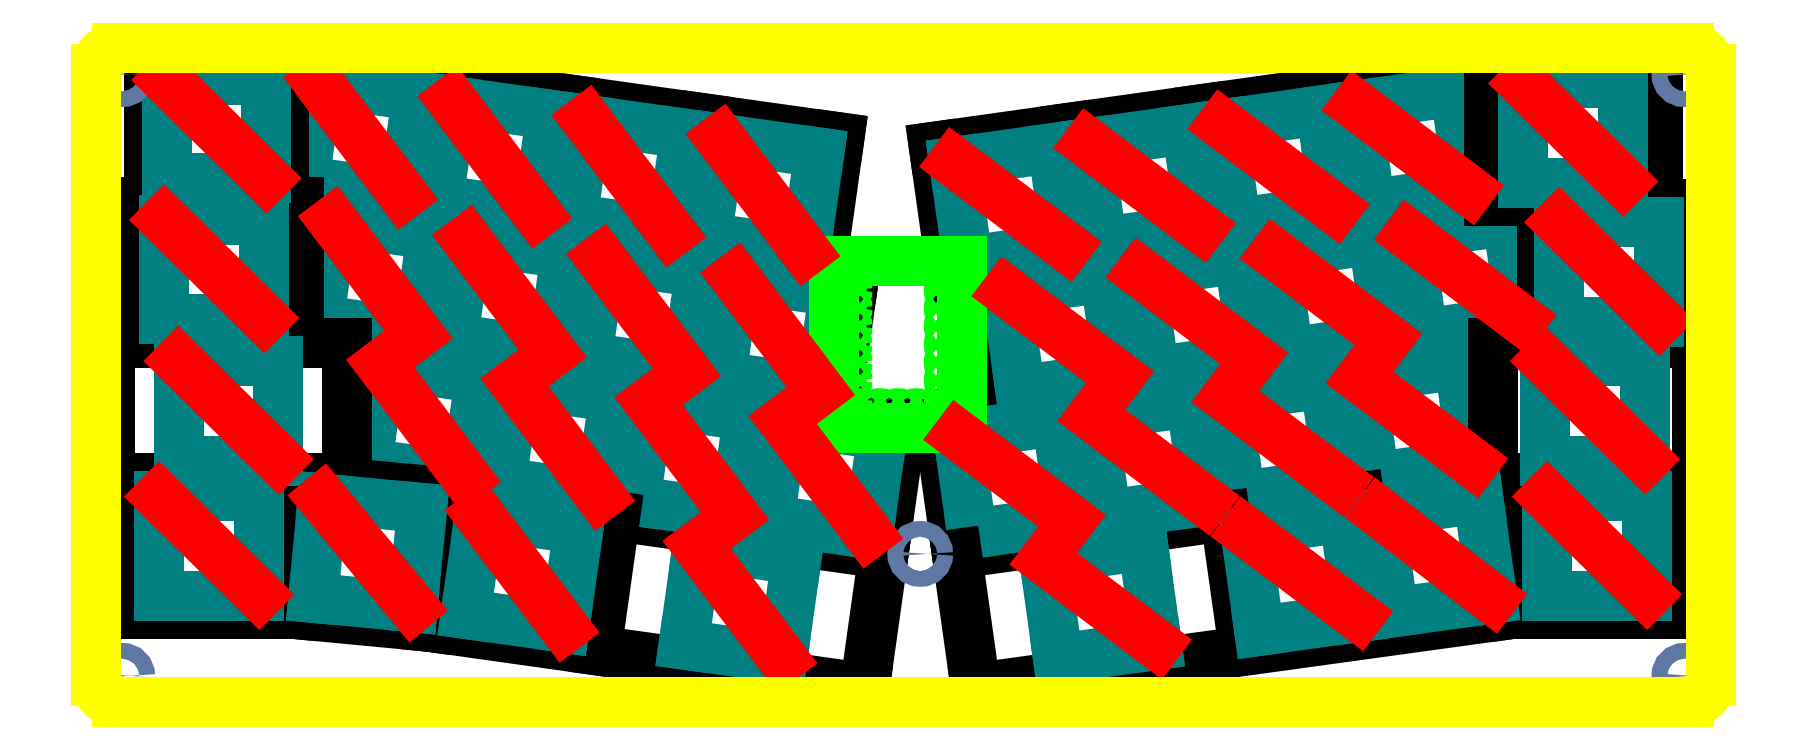
<metadata>
{"format":"dxf","ext":"dxf","renderer":"ezdxf+matplotlib","layout":"modelspace","background":"white","min_lineweight":24,"dpi":150}
</metadata>
<code>
0
SECTION
2
ENTITIES
0
LINE
8
0
10
-86.85
20
25.1
11
-84.21
21
43.91
0
LINE
8
0
10
-68.04
20
22.45
11
-65.39
21
41.27
0
LINE
8
0
10
-49.22
20
19.81
11
-46.58
21
38.62
0
LINE
8
0
10
-30.41
20
17.16
11
-27.76
21
35.98
0
LINE
8
0
10
-11.59
20
14.52
11
-8.948
21
33.33
0
LINE
8
0
10
-84.21
20
43.91
11
-8.948
21
33.33
0
LINE
8
0
10
-84.79
20
5.619
11
-82.15
21
24.43
0
LINE
8
0
10
-65.98
20
2.975
11
-63.33
21
21.79
0
LINE
8
0
10
-47.16
20
0.3305
11
-44.52
21
19.15
0
LINE
8
0
10
-28.35
20
-2.314
11
-25.7
21
16.5
0
LINE
8
0
10
-9.533
20
-4.958
11
-6.888
21
13.86
0
LINE
8
0
10
-78.03
20
-14.52
11
-75.39
21
4.297
0
LINE
8
0
10
-59.21
20
-17.16
11
-56.57
21
1.653
0
LINE
8
0
10
-40.4
20
-19.81
11
-37.76
21
-0.9916
0
LINE
8
0
10
-21.58
20
-22.45
11
-18.94
21
-3.636
0
LINE
8
0
10
-2.769
20
-25.1
11
-0.125
21
-6.28
0
LINE
8
0
10
-86.85
20
25.1
11
-6.888
21
13.86
0
LINE
8
0
10
-84.79
20
5.619
11
-0.125
21
-6.28
0
LINE
8
0
10
-78.03
20
-14.52
11
-2.769
21
-25.1
0
LINE
8
0
10
7.519
20
-25.1
11
4.875
21
-6.28
0
LINE
8
0
10
14.28
20
-4.958
11
11.64
21
13.86
0
LINE
8
0
10
6.934
20
13.2
11
4.29
21
32.01
0
LINE
8
0
10
25.75
20
15.84
11
23.11
21
34.66
0
LINE
8
0
10
33.1
20
-2.314
11
30.45
21
16.5
0
LINE
8
0
10
26.33
20
-22.45
11
23.69
21
-3.636
0
LINE
8
0
10
45.15
20
-19.81
11
42.51
21
-0.9916
0
LINE
8
0
10
44.56
20
18.48
11
41.92
21
37.3
0
LINE
8
0
10
63.38
20
21.13
11
60.74
21
39.94
0
LINE
8
0
10
82.19
20
23.77
11
79.55
21
42.59
0
LINE
8
0
10
51.91
20
0.3305
11
49.27
21
19.15
0
LINE
8
0
10
70.73
20
2.975
11
68.08
21
21.79
0
LINE
8
0
10
89.54
20
5.619
11
86.9
21
24.43
0
LINE
8
0
10
63.96
20
-17.16
11
61.32
21
1.653
0
LINE
8
0
10
82.78
20
-14.52
11
80.14
21
4.297
0
LINE
8
0
10
4.29
20
32.01
11
79.55
21
42.59
0
LINE
8
0
10
86.9
20
24.43
11
6.934
21
13.2
0
LINE
8
0
10
4.875
20
-6.28
11
89.54
21
5.619
0
LINE
8
0
10
82.78
20
-14.52
11
7.519
21
-25.1
0
LINE
8
mx
10
-84.03
20
27.22
11
-82.08
21
41.09
0
LINE
8
mx
10
-82.08
20
41.09
11
-68.22
21
39.14
0
LINE
8
mx
10
-84.03
20
27.22
11
-70.17
21
25.27
0
LINE
8
mx
10
-70.17
20
25.27
11
-68.22
21
39.14
0
LINE
8
mx
10
-65.21
20
24.58
11
-63.27
21
38.44
0
LINE
8
mx
10
-63.27
20
38.44
11
-49.4
21
36.49
0
LINE
8
mx
10
-65.21
20
24.58
11
-51.35
21
22.63
0
LINE
8
mx
10
-51.35
20
22.63
11
-49.4
21
36.49
0
LINE
8
mx
10
-46.4
20
21.93
11
-44.45
21
35.8
0
LINE
8
mx
10
-44.45
20
35.8
11
-30.59
21
33.85
0
LINE
8
mx
10
-46.4
20
21.93
11
-32.53
21
19.99
0
LINE
8
mx
10
-32.53
20
19.99
11
-30.59
21
33.85
0
LINE
8
mx
10
-27.58
20
19.29
11
-25.64
21
33.15
0
LINE
8
mx
10
-25.64
20
33.15
11
-11.77
21
31.21
0
LINE
8
mx
10
-27.58
20
19.29
11
-13.72
21
17.34
0
LINE
8
mx
10
-13.72
20
17.34
11
-11.77
21
31.21
0
LINE
8
mx
10
-81.97
20
7.747
11
-80.02
21
21.61
0
LINE
8
mx
10
-80.02
20
21.61
11
-66.16
21
19.66
0
LINE
8
mx
10
-81.97
20
7.747
11
-68.11
21
5.798
0
LINE
8
mx
10
-68.11
20
5.798
11
-66.16
21
19.66
0
LINE
8
mx
10
-63.15
20
5.103
11
-61.21
21
18.97
0
LINE
8
mx
10
-61.21
20
18.97
11
-47.34
21
17.02
0
LINE
8
mx
10
-63.15
20
5.103
11
-49.29
21
3.154
0
LINE
8
mx
10
-49.29
20
3.154
11
-47.34
21
17.02
0
LINE
8
mx
10
-44.34
20
2.458
11
-42.39
21
16.32
0
LINE
8
mx
10
-42.39
20
16.32
11
-28.53
21
14.37
0
LINE
8
mx
10
-44.34
20
2.458
11
-30.48
21
0.5099
0
LINE
8
mx
10
-30.48
20
0.5099
11
-28.53
21
14.37
0
LINE
8
mx
10
-25.52
20
-0.186
11
-23.58
21
13.68
0
LINE
8
mx
10
-23.58
20
13.68
11
-9.712
21
11.73
0
LINE
8
mx
10
-25.52
20
-0.186
11
-11.66
21
-2.134
0
LINE
8
mx
10
-11.66
20
-2.134
11
-9.712
21
11.73
0
LINE
8
mx
10
-75.21
20
-12.39
11
-73.26
21
1.473
0
LINE
8
mx
10
-73.26
20
1.473
11
-59.39
21
-0.4751
0
LINE
8
mx
10
-75.21
20
-12.39
11
-61.34
21
-14.34
0
LINE
8
mx
10
-61.34
20
-14.34
11
-59.39
21
-0.4751
0
LINE
8
mx
10
-56.39
20
-15.03
11
-54.44
21
-1.171
0
LINE
8
mx
10
-54.44
20
-1.171
11
-40.58
21
-3.119
0
LINE
8
mx
10
-56.39
20
-15.03
11
-42.53
21
-16.98
0
LINE
8
mx
10
-42.53
20
-16.98
11
-40.58
21
-3.119
0
LINE
8
mx
10
-37.58
20
-17.68
11
-35.63
21
-3.815
0
LINE
8
mx
10
-35.63
20
-3.815
11
-21.76
21
-5.764
0
LINE
8
mx
10
-37.58
20
-17.68
11
-23.71
21
-19.63
0
LINE
8
mx
10
-23.71
20
-19.63
11
-21.76
21
-5.764
0
LINE
8
mx
10
-18.76
20
-20.32
11
-16.81
21
-6.46
0
LINE
8
mx
10
-16.81
20
-6.46
11
-2.949
21
-8.408
0
LINE
8
mx
10
-18.76
20
-20.32
11
-4.897
21
-22.27
0
LINE
8
mx
10
-4.897
20
-22.27
11
-2.949
21
-8.408
0
LINE
8
mx
10
44.74
20
35.17
11
58.61
21
37.12
0
LINE
8
mx
10
60.56
20
23.26
11
58.61
21
37.12
0
LINE
8
mx
10
46.69
20
21.31
11
44.74
21
35.17
0
LINE
8
mx
10
60.56
20
23.26
11
46.69
21
21.31
0
LINE
8
mx
10
63.56
20
37.82
11
77.42
21
39.76
0
LINE
8
mx
10
79.37
20
25.9
11
77.42
21
39.76
0
LINE
8
mx
10
65.51
20
23.95
11
63.56
21
37.82
0
LINE
8
mx
10
79.37
20
25.9
11
65.51
21
23.95
0
LINE
8
mx
10
25.93
20
32.53
11
39.79
21
34.48
0
LINE
8
mx
10
41.74
20
20.61
11
39.79
21
34.48
0
LINE
8
mx
10
27.88
20
18.66
11
25.93
21
32.53
0
LINE
8
mx
10
41.74
20
20.61
11
27.88
21
18.66
0
LINE
8
mx
10
7.114
20
29.88
11
20.98
21
31.83
0
LINE
8
mx
10
22.93
20
17.97
11
20.98
21
31.83
0
LINE
8
mx
10
9.062
20
16.02
11
7.114
21
29.88
0
LINE
8
mx
10
22.93
20
17.97
11
9.062
21
16.02
0
LINE
8
mx
10
14.46
20
11.73
11
28.33
21
13.68
0
LINE
8
mx
10
30.27
20
-0.186
11
28.33
21
13.68
0
LINE
8
mx
10
16.41
20
-2.134
11
14.46
21
11.73
0
LINE
8
mx
10
30.27
20
-0.186
11
16.41
21
-2.134
0
LINE
8
mx
10
33.28
20
14.37
11
47.14
21
16.32
0
LINE
8
mx
10
49.09
20
2.458
11
47.14
21
16.32
0
LINE
8
mx
10
35.23
20
0.5099
11
33.28
21
14.37
0
LINE
8
mx
10
49.09
20
2.458
11
35.23
21
0.5099
0
LINE
8
mx
10
52.09
20
17.02
11
65.96
21
18.97
0
LINE
8
mx
10
67.9
20
5.103
11
65.96
21
18.97
0
LINE
8
mx
10
54.04
20
3.154
11
52.09
21
17.02
0
LINE
8
mx
10
67.9
20
5.103
11
54.04
21
3.154
0
LINE
8
mx
10
70.91
20
19.66
11
84.77
21
21.61
0
LINE
8
mx
10
86.72
20
7.747
11
84.77
21
21.61
0
LINE
8
mx
10
72.86
20
5.798
11
70.91
21
19.66
0
LINE
8
mx
10
86.72
20
7.747
11
72.86
21
5.798
0
LINE
8
mx
10
64.14
20
-0.4751
11
78.01
21
1.473
0
LINE
8
mx
10
79.96
20
-12.39
11
78.01
21
1.473
0
LINE
8
mx
10
66.09
20
-14.34
11
64.14
21
-0.4751
0
LINE
8
mx
10
79.96
20
-12.39
11
66.09
21
-14.34
0
LINE
8
mx
10
45.33
20
-3.119
11
59.19
21
-1.171
0
LINE
8
mx
10
61.14
20
-15.03
11
59.19
21
-1.171
0
LINE
8
mx
10
47.28
20
-16.98
11
45.33
21
-3.119
0
LINE
8
mx
10
61.14
20
-15.03
11
47.28
21
-16.98
0
LINE
8
mx
10
26.51
20
-5.764
11
40.38
21
-3.815
0
LINE
8
mx
10
42.33
20
-17.68
11
40.38
21
-3.815
0
LINE
8
mx
10
28.46
20
-19.63
11
26.51
21
-5.764
0
LINE
8
mx
10
42.33
20
-17.68
11
28.46
21
-19.63
0
LINE
8
mx
10
7.699
20
-8.408
11
21.56
21
-6.46
0
LINE
8
mx
10
23.51
20
-20.32
11
21.56
21
-6.46
0
LINE
8
mx
10
9.647
20
-22.27
11
7.699
21
-8.408
0
LINE
8
mx
10
23.51
20
-20.32
11
9.647
21
-22.27
0
LINE
8
rpi
10
-9.712
20
16.04
11
8.288
21
16.04
0
LINE
8
rpi
10
8.288
20
16.04
11
8.288
21
-7.457
0
LINE
8
rpi
10
8.288
20
-7.457
11
-9.712
21
-7.457
0
LINE
8
rpi
10
-9.712
20
-7.457
11
-9.712
21
16.04
0
CIRCLE
8
rpi
10
-8.332
20
-5.867
40
0.5
0
CIRCLE
8
rpi
10
-5.792
20
-5.867
40
0.5
0
CIRCLE
8
rpi
10
-3.252
20
-5.867
40
0.5
0
CIRCLE
8
rpi
10
-0.7119
20
-5.867
40
0.5
0
CIRCLE
8
rpi
10
1.828
20
-5.867
40
0.5
0
CIRCLE
8
rpi
10
4.368
20
-5.867
40
0.5
0
CIRCLE
8
rpi
10
6.908
20
-5.867
40
0.5
0
CIRCLE
8
rpi
10
6.908
20
-3.327
40
0.5
0
CIRCLE
8
rpi
10
6.908
20
-0.7874
40
0.5
0
CIRCLE
8
rpi
10
6.908
20
1.753
40
0.5
0
CIRCLE
8
rpi
10
6.908
20
4.293
40
0.5
0
CIRCLE
8
rpi
10
6.908
20
6.833
40
0.5
0
CIRCLE
8
rpi
10
6.908
20
9.373
40
0.5
0
CIRCLE
8
rpi
10
6.908
20
11.91
40
0.5
0
CIRCLE
8
rpi
10
6.908
20
14.45
40
0.5
0
CIRCLE
8
rpi
10
-8.332
20
14.45
40
0.5
0
CIRCLE
8
rpi
10
-8.332
20
11.91
40
0.5
0
CIRCLE
8
rpi
10
-8.332
20
9.373
40
0.5
0
CIRCLE
8
rpi
10
-8.332
20
6.833
40
0.5
0
CIRCLE
8
rpi
10
-8.332
20
4.293
40
0.5
0
CIRCLE
8
rpi
10
-8.332
20
1.753
40
0.5
0
CIRCLE
8
rpi
10
-8.332
20
-0.7874
40
0.5
0
CIRCLE
8
rpi
10
-8.332
20
-3.327
40
0.5
0
LINE
8
0
10
82.1
20
24.43
11
82.1
21
43.43
0
LINE
8
0
10
82.78
20
-14.52
11
82.78
21
4.482
0
LINE
8
0
10
89.54
20
4.958
11
89.54
21
23.96
0
LINE
8
0
10
-78.03
20
4.482
11
-78.03
21
-14.52
0
LINE
8
0
10
-86.85
20
25.1
11
-86.85
21
43.91
0
LINE
8
0
10
-84.79
20
5.289
11
-84.79
21
24.29
0
LINE
8
0
10
7.519
20
-25.1
11
10.16
21
-43.91
0
LINE
8
0
10
45.15
20
-19.81
11
47.79
21
-38.62
0
LINE
8
0
10
63.96
20
-17.16
11
66.61
21
-35.98
0
LINE
8
0
10
85.45
20
-33.52
11
85.45
21
-14.52
0
LINE
8
0
10
85.45
20
-33.52
11
10.16
21
-43.91
0
LINE
8
0
10
82.78
20
-14.52
11
85.45
21
-33.52
0
LINE
8
0
10
-2.769
20
-25.1
11
-5.414
21
-43.91
0
LINE
8
0
10
-40.4
20
-19.81
11
-43.04
21
-38.62
0
LINE
8
0
10
-63.92
20
-16.5
11
-66.56
21
-35.32
0
LINE
8
0
10
-66.56
20
-35.32
11
-5.414
21
-43.91
0
LINE
8
0
10
-85.5
20
-33.52
11
-85.5
21
-14.52
0
LINE
8
0
10
-109.2
20
-33.52
11
-109.2
21
-14.52
0
LINE
8
0
10
-85.5
20
-33.52
11
-109.2
21
-33.52
0
LINE
8
0
10
109.2
20
-33.52
11
109.2
21
-14.52
0
LINE
8
0
10
85.45
20
-33.52
11
109.2
21
-33.52
0
LINE
8
0
10
-83.7
20
-14.6
11
-64.77
21
-16.4
0
LINE
8
0
10
-66.56
20
-35.32
11
-64.77
21
-16.4
0
LINE
8
0
10
-85.5
20
-33.52
11
-83.7
21
-14.6
0
LINE
8
0
10
-85.5
20
-33.52
11
-66.56
21
-35.32
0
LINE
8
0
10
-86.85
20
43.91
11
-105.9
21
43.91
0
LINE
8
0
10
-86.85
20
25.1
11
-105.9
21
25.1
0
LINE
8
0
10
-105.9
20
25.1
11
-105.9
21
43.91
0
LINE
8
0
10
-108.5
20
24.29
11
-84.79
21
24.29
0
LINE
8
0
10
-108.5
20
5.289
11
-84.79
21
5.289
0
LINE
8
0
10
-108.5
20
5.289
11
-108.5
21
24.29
0
LINE
8
0
10
-78.03
20
4.482
11
-111.3
21
4.482
0
LINE
8
0
10
-78.03
20
-14.52
11
-111.3
21
-14.52
0
LINE
8
0
10
-111.3
20
4.482
11
-111.3
21
-14.52
0
LINE
8
0
10
82.1
20
43.43
11
105.9
21
43.43
0
LINE
8
0
10
105.9
20
24.43
11
82.1
21
24.43
0
LINE
8
0
10
105.9
20
24.43
11
105.9
21
43.43
0
LINE
8
0
10
89.54
20
23.96
11
108.5
21
23.96
0
LINE
8
0
10
89.54
20
4.958
11
108.5
21
4.958
0
LINE
8
0
10
108.5
20
4.958
11
108.5
21
23.96
0
LINE
8
0
10
82.78
20
4.482
11
111.3
21
4.482
0
LINE
8
0
10
82.78
20
-14.52
11
111.3
21
-14.52
0
LINE
8
0
10
111.3
20
-14.52
11
111.3
21
4.482
0
LINE
8
mx
10
-89.35
20
41.41
11
-103.4
21
41.41
0
LINE
8
mx
10
-89.35
20
27.6
11
-89.35
21
41.41
0
LINE
8
mx
10
-103.4
20
27.6
11
-103.4
21
41.41
0
LINE
8
mx
10
-89.35
20
27.6
11
-103.4
21
27.6
0
LINE
8
mx
10
-87.65
20
1.982
11
-87.65
21
-12.02
0
LINE
8
mx
10
-87.65
20
-12.02
11
-101.7
21
-12.02
0
LINE
8
mx
10
-101.7
20
1.982
11
-101.7
21
-12.02
0
LINE
8
mx
10
-87.65
20
1.982
11
-101.7
21
1.982
0
LINE
8
mx
10
-104.4
20
-31.02
11
-104.4
21
-17.02
0
LINE
8
mx
10
-90.37
20
-31.02
11
-104.4
21
-31.02
0
LINE
8
mx
10
-90.37
20
-17.02
11
-104.4
21
-17.02
0
LINE
8
mx
10
-90.37
20
-31.02
11
-90.37
21
-17.02
0
LINE
8
mx
10
-103.7
20
7.789
11
-103.7
21
21.79
0
LINE
8
mx
10
-103.7
20
7.789
11
-89.67
21
7.789
0
LINE
8
mx
10
-103.7
20
21.79
11
-89.67
21
21.79
0
LINE
8
mx
10
-89.67
20
7.789
11
-89.67
21
21.79
0
LINE
8
mx
10
-68.82
20
-32.59
11
-67.49
21
-18.65
0
LINE
8
mx
10
-82.77
20
-31.27
11
-68.82
21
-32.59
0
LINE
8
mx
10
-81.45
20
-17.33
11
-67.49
21
-18.65
0
LINE
8
mx
10
-82.77
20
-31.27
11
-81.45
21
-17.33
0
LINE
8
mx
10
-30.81
20
-37.82
11
-28.86
21
-23.95
0
LINE
8
mx
10
-16.95
20
-39.76
11
-30.81
21
-37.82
0
LINE
8
mx
10
-28.86
20
-23.95
11
-15
21
-25.9
0
LINE
8
mx
10
-16.95
20
-39.76
11
-15
21
-25.9
0
LINE
8
mx
10
-47.52
20
-35.47
11
-45.57
21
-21.6
0
LINE
8
mx
10
-47.52
20
-35.47
11
-61.39
21
-33.52
0
LINE
8
mx
10
-59.44
20
-19.66
11
-45.57
21
-21.6
0
LINE
8
mx
10
-61.39
20
-33.52
11
-59.44
21
-19.66
0
LINE
8
mx
10
92.04
20
7.458
11
92.04
21
21.46
0
LINE
8
mx
10
92.04
20
7.458
11
106
21
7.458
0
LINE
8
mx
10
92.04
20
21.46
11
106
21
21.46
0
LINE
8
mx
10
106
20
7.458
11
106
21
21.46
0
LINE
8
mx
10
104
20
-12.02
11
104
21
1.982
0
LINE
8
mx
10
90.03
20
-12.02
11
104
21
-12.02
0
LINE
8
mx
10
90.03
20
1.982
11
104
21
1.982
0
LINE
8
mx
10
90.03
20
-12.02
11
90.03
21
1.982
0
LINE
8
mx
10
101
20
40.93
11
101
21
26.93
0
LINE
8
mx
10
101
20
26.93
11
86.98
21
26.93
0
LINE
8
mx
10
86.98
20
40.93
11
101
21
40.93
0
LINE
8
mx
10
86.98
20
40.93
11
86.98
21
26.93
0
LINE
8
mx
10
104.3
20
-31.02
11
104.3
21
-17.02
0
LINE
8
mx
10
90.32
20
-31.02
11
104.3
21
-31.02
0
LINE
8
mx
10
90.32
20
-17.02
11
104.3
21
-17.02
0
LINE
8
mx
10
90.32
20
-31.02
11
90.32
21
-17.02
0
LINE
8
mx
10
33.65
20
-23.95
11
19.79
21
-25.9
0
LINE
8
mx
10
19.79
20
-25.9
11
21.71
21
-39.79
0
LINE
8
mx
10
33.65
20
-23.95
11
35.58
21
-37.88
0
LINE
8
mx
10
21.71
20
-39.79
11
35.58
21
-37.88
0
LINE
8
mx
10
49.94
20
-35.9
11
63.8
21
-33.98
0
LINE
8
mx
10
61.87
20
-19.98
11
63.8
21
-33.98
0
LINE
8
mx
10
80.69
20
-17.34
11
66.82
21
-19.29
0
LINE
8
mx
10
66.82
20
-19.29
11
68.76
21
-33.3
0
LINE
8
mx
10
80.69
20
-17.34
11
82.63
21
-31.38
0
LINE
8
mx
10
82.63
20
-31.38
11
68.76
21
-33.3
0
LINE
8
mx
10
48.01
20
-21.93
11
49.94
21
-35.9
0
LINE
8
mx
10
48.01
20
-21.93
11
61.87
21
-19.98
0
CIRCLE
8
percage
10
2.375
20
-25.1
40
1.1
0
CIRCLE
8
percage
10
-109.6
20
-42.2
40
1.1
0
CIRCLE
8
percage
10
-109.6
20
42.2
40
1.1
0
CIRCLE
8
percage
10
109.6
20
42.2
40
1.1
0
CIRCLE
8
percage
10
109.6
20
-42.2
40
1.1
0
LINE
8
placement
10
-103.4
20
41.41
11
-89.35
21
27.6
0
LINE
8
placement
10
-82.08
20
41.09
11
-70.17
21
25.27
0
LINE
8
placement
10
-63.27
20
38.44
11
-51.35
21
22.63
0
LINE
8
placement
10
-44.45
20
35.8
11
-32.53
21
19.99
0
LINE
8
placement
10
-25.64
20
33.15
11
-13.72
21
17.34
0
LINE
8
placement
10
-23.58
20
13.68
11
-11.66
21
-2.134
0
LINE
8
placement
10
-42.39
20
16.32
11
-30.48
21
0.5099
0
LINE
8
placement
10
-61.21
20
18.97
11
-49.29
21
3.154
0
LINE
8
placement
10
-80.02
20
21.61
11
-68.11
21
5.798
0
LINE
8
placement
10
-73.26
20
1.473
11
-61.34
21
-14.34
0
LINE
8
placement
10
-54.44
20
-1.171
11
-42.53
21
-16.98
0
LINE
8
placement
10
-59.44
20
-19.66
11
-47.52
21
-35.47
0
LINE
8
placement
10
-35.63
20
-3.815
11
-23.71
21
-19.63
0
LINE
8
placement
10
-16.81
20
-6.46
11
-4.897
21
-22.27
0
LINE
8
placement
10
-28.86
20
-23.95
11
-16.95
21
-39.76
0
LINE
8
placement
10
-103.7
20
21.79
11
-89.67
21
7.973
0
LINE
8
placement
10
-101.7
20
1.982
11
-87.65
21
-11.83
0
LINE
8
placement
10
-104.4
20
-17.02
11
-90.37
21
-30.83
0
LINE
8
placement
10
86.98
20
40.93
11
101
21
27.12
0
LINE
8
placement
10
92.04
20
21.46
11
106
21
7.643
0
LINE
8
placement
10
90.03
20
1.982
11
104
21
-11.83
0
LINE
8
placement
10
90.32
20
-17.02
11
104.3
21
-30.83
0
LINE
8
placement
10
7.114
20
29.88
11
22.93
21
17.97
0
LINE
8
placement
10
25.93
20
32.53
11
41.74
21
20.61
0
LINE
8
placement
10
44.74
20
35.17
11
60.56
21
23.26
0
LINE
8
placement
10
63.56
20
37.82
11
79.37
21
25.9
0
LINE
8
placement
10
14.46
20
11.73
11
30.27
21
-0.186
0
LINE
8
placement
10
33.28
20
14.37
11
49.09
21
2.458
0
LINE
8
placement
10
52.09
20
17.02
11
67.9
21
5.103
0
LINE
8
placement
10
70.91
20
19.66
11
86.72
21
7.747
0
LINE
8
placement
10
7.699
20
-8.408
11
23.51
21
-20.32
0
LINE
8
placement
10
26.51
20
-5.764
11
42.33
21
-17.68
0
LINE
8
placement
10
45.33
20
-3.119
11
61.14
21
-15.03
0
LINE
8
placement
10
64.14
20
-0.4751
11
79.96
21
-12.39
0
LINE
8
placement
10
48.01
20
-21.93
11
63.82
21
-33.84
0
LINE
8
placement
10
19.79
20
-25.9
11
35.6
21
-37.81
0
LINE
8
placement
10
-81.45
20
-17.33
11
-68.82
21
-32.59
0
LINE
8
placement
10
66.82
20
-19.29
11
82.63
21
-31.38
0
LINE
8
edge
10
-110.3
20
45.91
11
110.3
21
45.91
0
LINE
8
edge
10
-113.3
20
42.91
11
-113.3
21
-42.91
0
ARC
8
edge
10
-110.3
20
42.91
40
3
50
90
51
180
0
ARC
8
edge
10
110.3
20
-42.91
40
3
50
270
51
0
0
LINE
8
edge
10
113.3
20
-42.91
11
113.3
21
42.91
0
LINE
8
edge
10
-110.3
20
-45.91
11
110.3
21
-45.91
0
ARC
8
edge
10
110.3
20
42.91
40
3
50
0
51
90
0
ARC
8
edge
10
-110.3
20
-42.91
40
3
50
180
51
270
0
ENDSEC
0
EOF

</code>
